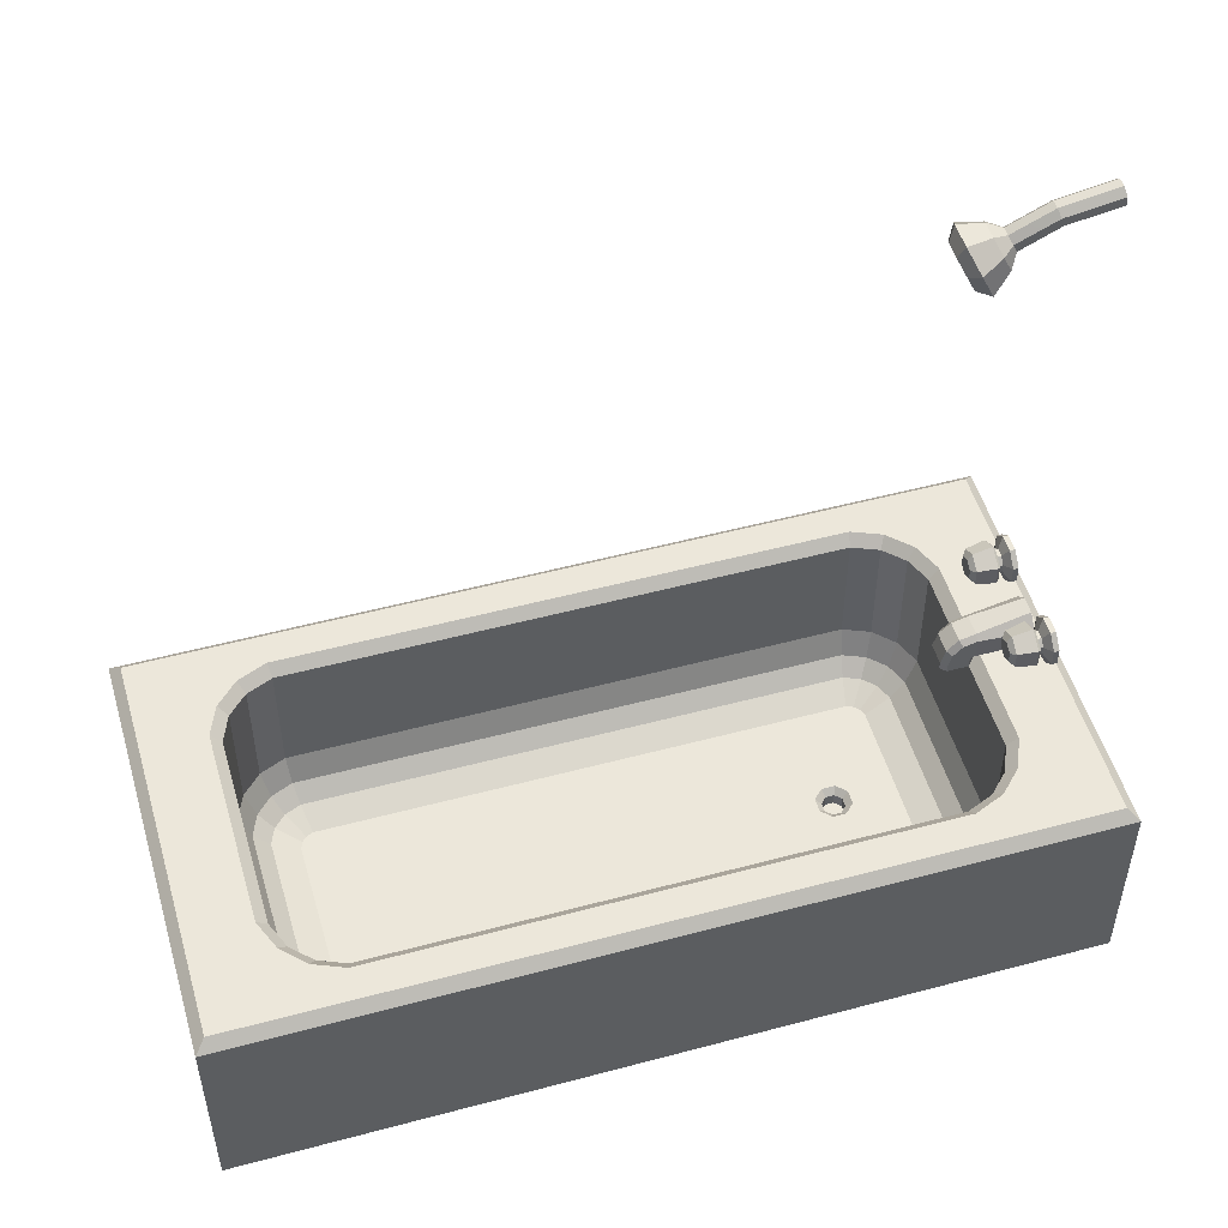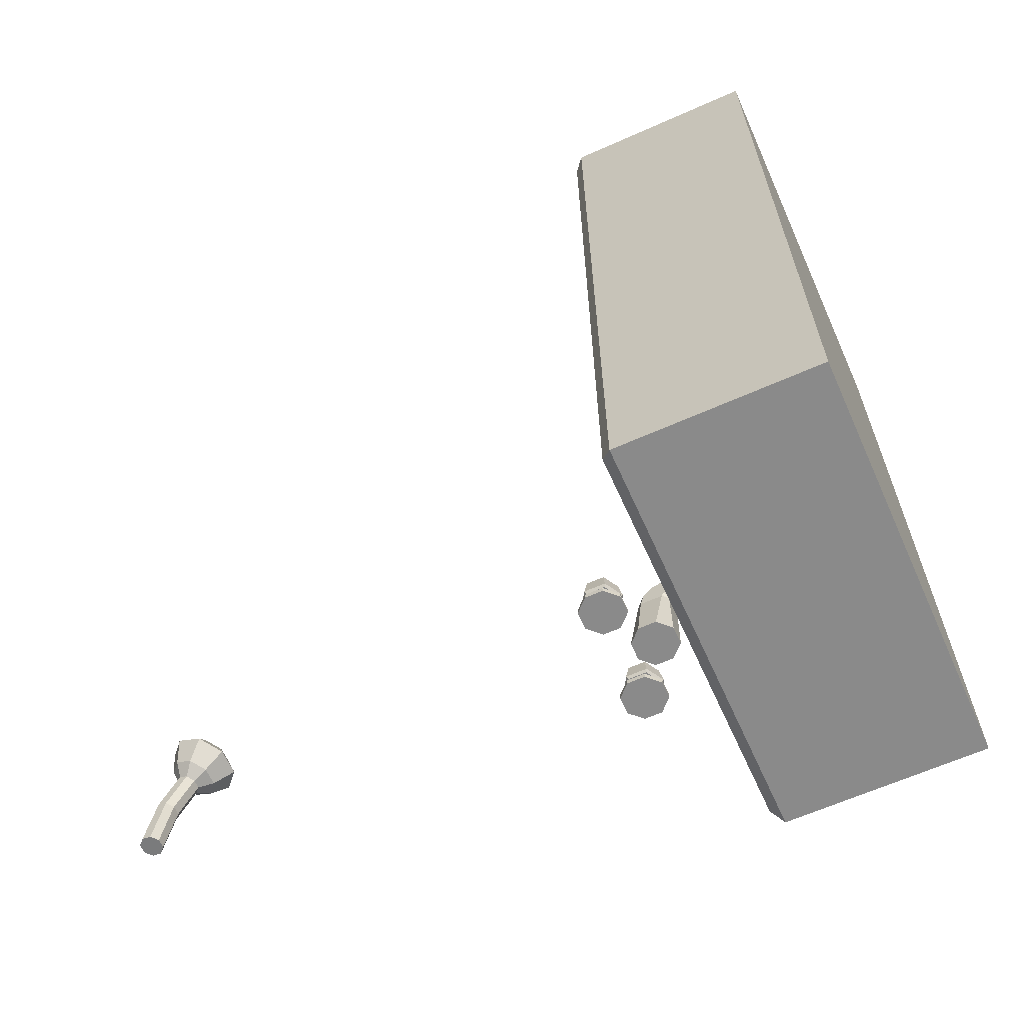
<metadata>
{"format":"obj","ext":"obj","renderer":"f3d","projection":"perspective","resolution":1024,"background":"white","views":[{"elev":51.4,"azim":73.8,"up":"+Y"},{"elev":-63.6,"azim":-65.8,"up":"+Z"}]}
</metadata>
<code>
o object1
g object1
v 0.025 1.757 -0.2467
v 0.01036 1.771 -0.2405
v 0.01036 1.814 -0.3308
v 0.025 1.8 -0.3352
v 0.01036 1.835 -0.4575
v 0.025 1.82 -0.4599
v -0.01036 1.835 -0.4575
v -0.01036 1.814 -0.3308
v -0.025 1.82 -0.4599
v -0.025 1.8 -0.3352
v -0.01036 1.771 -0.2405
v -0.025 1.757 -0.2468
v -0.02505 1.757 -0.2468
v -0.02076 1.782 -0.2072
v -0.05005 1.756 -0.2198
v 0.02066 1.782 -0.2072
v 0.03101 1.784 -0.1513
v -0.03112 1.784 -0.1513
v -0.02076 1.75 -0.1395
v 0.02066 1.75 -0.1395
v 0.04995 1.724 -0.1521
v -0.05005 1.724 -0.1521
v -0.05005 1.686 -0.1699
v -0.02076 1.66 -0.1825
v 0.02066 1.66 -0.1825
v 0.04995 1.686 -0.1699
v -5.388e-05 1.705 -0.161
v 0.07495 1.688 -0.1969
v 0.07495 1.744 -0.1702
v 0.04995 1.756 -0.2198
v 0.04995 1.719 -0.2376
v 0.025 1.739 -0.2556
v 0.02493 1.739 -0.2557
v 0.01036 1.766 -0.3459
v 0.01036 1.726 -0.262
v 0.025 1.78 -0.3415
v 0.025 1.8 -0.4634
v 0.01036 1.786 -0.4658
v -0.01036 1.786 -0.4658
v -0.01036 1.766 -0.3459
v -0.025 1.8 -0.4634
v -0.025 1.78 -0.3415
v -0.025 1.739 -0.2557
v -0.01036 1.726 -0.262
v 0.0103 1.726 -0.262
v 0.02066 1.692 -0.2502
v -0.01041 1.726 -0.262
v -0.02076 1.692 -0.2502
v -0.03112 1.648 -0.2159
v 0.03101 1.648 -0.2159
v -0.05005 1.719 -0.2376
v -0.07505 1.688 -0.1969
v -0.07505 1.744 -0.1702
v -0.02505 1.739 -0.2557
v 0 1.81 -0.4616
f 4 3 2
f 4 2 1
f 3 4 5
f 4 6 5
f 8 3 5
f 8 5 7
f 10 8 7
f 10 7 9
f 8 10 11
f 10 12 11
f 14 11 12
f 15 12 13
f 15 14 12
f 16 2 11
f 14 16 11
f 18 17 16
f 18 16 14
f 19 20 17
f 19 17 18
f 21 20 27
f 25 26 27
f 24 25 27
f 23 24 27
f 22 23 27
f 19 22 27
f 20 19 27
f 26 21 27
f 21 26 29
f 26 28 29
f 29 28 31
f 29 31 30
f 32 1 30
f 31 33 32
f 32 30 31
f 33 35 34
f 36 32 33
f 33 34 36
f 36 34 37
f 34 38 37
f 34 40 38
f 40 39 38
f 40 42 41
f 40 41 39
f 42 40 43
f 40 44 43
f 40 34 35
f 40 35 44
f 35 33 31
f 31 46 45
f 31 45 35
f 46 48 45
f 48 47 45
f 50 49 46
f 49 48 46
f 49 52 48
f 52 51 48
f 52 53 15
f 52 15 51
f 48 51 47
f 51 54 47
f 28 50 31
f 50 46 31
f 26 25 28
f 25 50 28
f 25 24 50
f 24 49 50
f 24 23 49
f 23 52 49
f 23 22 52
f 22 53 52
f 22 19 18
f 22 18 53
f 20 21 17
f 21 29 17
f 17 29 30
f 17 30 16
f 53 18 14
f 53 14 15
f 51 15 13
f 51 13 54
f 13 12 43
f 54 43 44
f 44 45 47
f 44 35 45
f 47 54 44
f 54 13 43
f 10 42 12
f 42 9 41
f 42 43 12
f 42 10 9
f 37 38 55
f 5 6 55
f 7 5 55
f 9 7 55
f 41 9 55
f 39 41 55
f 38 39 55
f 6 37 55
f 4 36 6
f 36 1 32
f 36 37 6
f 36 4 1
f 30 1 2
f 16 30 2
f 3 8 11
f 3 11 2
o object2
g object2
v -0.09216 0.6396 -0.4
v -0.09216 0.6604 -0.4
v -0.06716 0.6707 -0.4125
v -0.06716 0.6293 -0.4125
v -0.06716 0.6707 -0.425
v -0.06716 0.6293 -0.425
v -0.1379 0.7 -0.425
v -0.09645 0.7 -0.425
v -0.09645 0.6 -0.425
v -0.1379 0.6 -0.425
v -0.1672 0.6293 -0.425
v -0.1672 0.6707 -0.425
v -0.1172 0.65 -0.425
v -0.09645 0.7 -0.4125
v -0.1379 0.7 -0.4125
v -0.1068 0.675 -0.4
v -0.1275 0.675 -0.4
v -0.1275 0.675 -0.3875
v -0.1068 0.675 -0.3875
v -0.09216 0.6604 -0.3875
v -0.1422 0.65 -0.3875
v -0.1422 0.6396 -0.3875
v -0.1275 0.625 -0.3875
v -0.1068 0.625 -0.3875
v -0.09216 0.6396 -0.3875
v -0.09216 0.65 -0.3875
v -0.0798 0.65 -0.3875
v -0.0798 0.6284 -0.3875
v -0.1172 0.6069 -0.3875
v -0.1545 0.6284 -0.3875
v -0.1545 0.65 -0.3875
v -0.1422 0.6604 -0.3875
v -0.1545 0.6716 -0.3875
v -0.1172 0.6931 -0.3875
v -0.0798 0.6716 -0.3875
v -0.1422 0.6604 -0.4
v -0.1422 0.6396 -0.4
v -0.1672 0.6293 -0.4125
v -0.1672 0.6707 -0.4125
v -0.1275 0.625 -0.4
v -0.1379 0.6 -0.4125
v -0.1068 0.625 -0.4
v -0.09645 0.6 -0.4125
v -0.1594 0.6256 -0.3816
v -0.1172 0.6012 -0.3816
v -0.1172 0.6104 -0.3354
v -0.1514 0.6302 -0.3354
v -0.1391 0.6373 -0.325
v -0.1172 0.6246 -0.325
v -0.1391 0.6627 -0.325
v -0.1172 0.6754 -0.325
v -0.0952 0.6627 -0.325
v -0.0952 0.6373 -0.325
v -0.1172 0.65 -0.325
v -0.1514 0.6698 -0.3354
v -0.1172 0.6896 -0.3354
v -0.1172 0.6988 -0.3816
v -0.1594 0.6744 -0.3816
v -0.08289 0.6698 -0.3354
v -0.07487 0.6744 -0.3816
v -0.08289 0.6302 -0.3354
v -0.07487 0.6256 -0.3816
f 59 58 56
f 58 57 56
f 61 60 59
f 60 58 59
f 62 63 68
f 66 67 68
f 65 66 68
f 64 65 68
f 61 64 68
f 60 61 68
f 63 60 68
f 67 62 68
f 63 62 69
f 62 70 69
f 69 70 71
f 70 72 71
f 71 72 74
f 72 73 74
f 57 71 75
f 71 74 75
f 86 76 77
f 85 77 78
f 78 79 84
f 79 83 84
f 80 82 83
f 90 82 75
f 74 89 90
f 73 88 89
f 73 87 88
f 74 73 89
f 90 75 74
f 82 81 75
f 80 81 82
f 79 80 83
f 78 84 85
f 87 86 88
f 87 76 86
f 85 86 77
f 92 77 76
f 76 87 91
f 91 92 76
f 94 93 91
f 93 92 91
f 93 96 95
f 93 95 92
f 96 98 97
f 96 97 95
f 97 56 80
f 97 80 79
f 95 97 79
f 95 79 78
f 92 95 78
f 92 78 77
f 100 99 84
f 99 85 84
f 101 102 100
f 102 99 100
f 104 103 101
f 103 102 101
f 108 107 109
f 103 104 109
f 105 103 109
f 106 105 109
f 107 106 109
f 104 108 109
f 105 106 111
f 105 111 110
f 110 111 112
f 110 112 113
f 111 114 115
f 111 115 112
f 114 116 115
f 116 117 115
f 106 107 114
f 106 114 111
f 107 108 114
f 108 116 114
f 108 104 116
f 104 101 116
f 103 105 110
f 103 110 102
f 116 101 117
f 101 100 117
f 102 110 113
f 102 113 99
f 117 100 83
f 100 84 83
f 117 83 82
f 82 90 115
f 115 117 82
f 112 115 90
f 112 90 89
f 113 112 89
f 113 89 88
f 86 85 99
f 99 113 86
f 113 88 86
f 72 91 73
f 91 87 73
f 70 94 72
f 94 91 72
f 62 67 70
f 67 94 70
f 67 66 94
f 66 93 94
f 66 65 96
f 66 96 93
f 65 64 98
f 65 98 96
f 64 61 59
f 64 59 98
f 60 63 58
f 63 69 58
f 98 59 56
f 98 56 97
f 81 80 56
f 56 57 81
f 57 75 81
f 58 69 57
f 69 71 57
o object3
g object3
v 0.025 0.5062 -0.225
v -0.025 0.5062 -0.225
v -0.0375 0.5062 -0.2375
v -0.0375 0.5062 -0.2875
v -0.025 0.5062 -0.3
v 0.025 0.5062 -0.3
v 0.0375 0.5062 -0.2875
v 0.0375 0.5062 -0.2375
v 0 0.5062 -0.2625
v -0.025 0.525 -0.225
v 0.025 0.525 -0.225
v -0.025 0.5625 -0.235
v 0.025 0.5625 -0.235
v -0.0375 0.5563 -0.2459
v -0.0375 0.525 -0.2375
v -0.025 0.59 -0.2625
v -0.0375 0.5791 -0.2687
v -0.025 0.6 -0.3
v -0.0375 0.5875 -0.3
v 0.025 0.6 -0.3
v 0.025 0.59 -0.2625
v -0.02071 0.625 -0.425
v 0.02071 0.625 -0.425
v 0.05 0.5957 -0.425
v -0.05 0.5957 -0.425
v -0.05 0.5543 -0.425
v -0.02071 0.525 -0.425
v 0.02071 0.525 -0.425
v 0.05 0.5543 -0.425
v 0 0.575 -0.425
v -0.0375 0.5375 -0.3
v -0.025 0.525 -0.3
v -0.0375 0.5358 -0.2938
v -0.0375 0.5312 -0.2892
v -0.0375 0.525 -0.2875
v 0.025 0.525 -0.3
v 0.0375 0.5375 -0.3
v 0.0375 0.5358 -0.2938
v 0.0375 0.5312 -0.2892
v 0.0375 0.525 -0.2875
v 0.0375 0.5875 -0.3
v 0.0375 0.5791 -0.2687
v 0.0375 0.5563 -0.2459
v 0.0375 0.525 -0.2375
f 118 119 126
f 124 125 126
f 123 124 126
f 122 123 126
f 121 122 126
f 120 121 126
f 119 120 126
f 125 118 126
f 119 118 128
f 119 128 127
f 127 128 130
f 127 130 129
f 131 132 127
f 127 129 131
f 133 134 131
f 129 133 131
f 135 136 134
f 133 135 134
f 133 138 137
f 133 137 135
f 135 137 140
f 135 140 139
f 146 145 147
f 140 141 147
f 139 140 147
f 142 139 147
f 143 142 147
f 144 143 147
f 145 144 147
f 141 146 147
f 148 136 143
f 136 142 143
f 149 148 144
f 148 143 144
f 149 150 148
f 149 151 150
f 149 152 151
f 153 149 145
f 149 144 145
f 154 153 145
f 154 145 146
f 154 155 153
f 155 156 153
f 156 157 153
f 158 154 146
f 158 146 141
f 137 158 141
f 137 141 140
f 159 158 137
f 159 137 138
f 160 159 138
f 160 138 130
f 136 135 142
f 135 139 142
f 129 130 138
f 129 138 133
f 128 161 160
f 160 130 128
f 118 125 161
f 118 161 128
f 125 124 157
f 157 156 159
f 155 154 159
f 154 158 159
f 159 160 161
f 156 155 159
f 159 161 157
f 161 125 157
f 124 123 157
f 123 153 157
f 123 122 153
f 122 149 153
f 122 121 152
f 122 152 149
f 152 121 120
f 134 151 152
f 134 150 151
f 134 148 150
f 134 136 148
f 132 131 134
f 152 132 134
f 152 120 132
f 120 119 132
f 119 127 132
o object4
g object4
v -0.3014 0.475 1.274
v -0.2377 0.475 1.3
v -0.2377 0.1773 1.3
v -0.3014 0.1773 1.274
v -0.3155 0.5 1.295
v -0.2427 0.5 1.325
v -0.4 0.5 0.5
v -0.4 0.5 1.168
v -0.3698 0.5 1.241
v 0.2427 0.5 1.325
v 0.3155 0.5 1.295
v 0.3698 0.5 1.241
v 0.4 0.5 1.168
v 0.4 0.5 0.5
v 0.475 0.5 0.5
v 0.475 0.5 1.475
v -0.475 0.5 1.475
v -0.475 0.5 0.5
v 0.4 0.5 -0.1677
v 0.3698 0.5 -0.2405
v 0.3155 0.5 -0.2948
v 0.2427 0.5 -0.325
v -0.2427 0.5 -0.325
v -0.3155 0.5 -0.2948
v -0.3698 0.5 -0.2405
v -0.4 0.5 -0.1677
v -0.475 0.5 -0.475
v 0.475 0.5 -0.475
v 0.3014 0.475 1.274
v 0.2377 0.475 1.3
v 0.3014 0.1773 1.274
v 0.2377 0.1773 1.3
v 0.2864 0.1136 1.251
v 0.2325 0.1136 1.274
v 0.2653 0.07636 1.22
v 0.2251 0.07636 1.236
v 0.2293 0.05 1.166
v 0.2124 0.05 1.173
v -0.04 0.05 -0.02272
v -0.04 0.05 -0.006152
v -0.01657 0.05 0.01728
v 0.01657 0.05 0.01728
v 0.04 0.05 -0.006152
v 0.04 0.05 -0.02272
v 0.2477 0.05 -0.02272
v 0.2477 0.05 1.137
v 0.2407 0.05 1.154
v -0.2124 0.05 1.173
v -0.2293 0.05 1.166
v -0.2407 0.05 1.154
v -0.2477 0.05 1.137
v -0.2477 0.05 -0.02272
v 0.04 0.05 -0.03929
v 0.01657 0.05 -0.06272
v -0.01657 0.05 -0.06272
v -0.04 0.05 -0.03929
v -0.2477 0.05 -0.1374
v -0.2407 0.05 -0.1543
v -0.2293 0.05 -0.1657
v -0.2124 0.05 -0.1727
v 0.2124 0.05 -0.1727
v 0.2293 0.05 -0.1657
v 0.2407 0.05 -0.1543
v 0.2477 0.05 -0.1374
v 0.01036 0.035 0.002279
v -0.01036 0.035 0.002279
v -0.01036 0.005 0.002279
v 0.01036 0.005 0.002279
v 0.025 0.005 -0.03308
v 0.01036 0.005 -0.04772
v -0.01036 0.005 -0.04772
v -0.025 0.005 -0.03308
v -0.025 0.005 -0.01237
v 0.025 0.005 -0.01237
v 0 0.005 -0.02272
v 0.01036 0.035 -0.04772
v 0.025 0.035 -0.03308
v 0.025 0.035 -0.01237
v -0.025 0.035 -0.01237
v -0.025 0.035 -0.03308
v -0.01036 0.035 -0.04772
v -0.3114 0.07636 1.15
v -0.2947 0.07636 1.19
v -0.3486 0.1136 1.157
v -0.3263 0.1136 1.211
v -0.2653 0.07636 1.22
v -0.2864 0.1136 1.251
v -0.2251 0.07636 1.236
v -0.2325 0.1136 1.274
v -0.3486 0.1773 1.226
v -0.375 0.1773 1.163
v -0.375 0.475 1.163
v -0.3486 0.475 1.226
v -0.375 0.475 -0.1627
v -0.375 0.1773 -0.1627
v -0.3486 0.475 -0.2264
v -0.3486 0.1773 -0.2264
v -0.3014 0.475 -0.2736
v -0.3014 0.1773 -0.2736
v -0.2377 0.475 -0.3
v -0.2377 0.1773 -0.3
v 0.2377 0.475 -0.3
v 0.2377 0.1773 -0.3
v -0.2325 0.1136 -0.2736
v 0.2325 0.1136 -0.2736
v -0.2251 0.07636 -0.2364
v 0.2251 0.07636 -0.2364
v -0.2653 0.07636 -0.2197
v -0.2864 0.1136 -0.2513
v -0.2947 0.07636 -0.1903
v -0.3263 0.1136 -0.2114
v -0.3114 0.07636 -0.1501
v -0.3486 0.1136 -0.1575
v 0.2653 0.07636 -0.2197
v 0.2864 0.1136 -0.2513
v 0.2947 0.07636 -0.1903
v 0.3263 0.1136 -0.2114
v 0.3486 0.1773 -0.2264
v 0.3014 0.1773 -0.2736
v 0.3486 0.475 -0.2264
v 0.3014 0.475 -0.2736
v 0.375 0.475 -0.1627
v 0.375 0.1773 -0.1627
v 0.375 0.475 1.163
v 0.375 0.1773 1.163
v 0.3486 0.475 1.226
v 0.3486 0.1773 1.226
v 0.3486 0.1136 1.157
v 0.3263 0.1136 1.211
v 0.3114 0.07636 1.15
v 0.2947 0.07636 1.19
v 0.3114 0.07636 -0.1501
v 0.3486 0.1136 -0.1575
v -0.5 0.475 1.5
v 0.5 0.475 1.5
v 0.5 0 1.5
v -0.5 0 1.5
v -0.5 0 -0.5
v 0.5 0 -0.5
v -0.5 0.475 -0.5
v 0.5 0.475 -0.5
f 162 163 164
f 162 164 165
f 166 167 163
f 166 163 162
f 176 175 174
f 177 174 173
f 178 177 167
f 179 178 169
f 188 179 187
f 189 188 183
f 189 181 180
f 189 182 181
f 189 183 182
f 188 184 183
f 188 185 184
f 188 186 185
f 188 187 186
f 179 168 187
f 169 168 179
f 178 170 169
f 178 166 170
f 178 167 166
f 177 171 167
f 177 172 171
f 177 173 172
f 176 189 180
f 180 175 176
f 177 176 174
f 171 172 191
f 172 190 191
f 191 190 192
f 191 192 193
f 194 195 192
f 195 193 192
f 196 197 194
f 197 195 194
f 198 199 196
f 199 197 196
f 198 208 207
f 207 202 201
f 201 200 212
f 212 209 199
f 211 210 209
f 212 211 209
f 221 200 217
f 222 221 216
f 222 216 215
f 215 214 222
f 214 205 222
f 205 206 222
f 206 225 222
f 225 224 223
f 225 223 222
f 221 217 216
f 221 218 213
f 220 219 218
f 221 220 218
f 221 213 200
f 200 213 212
f 207 203 202
f 207 204 203
f 207 205 204
f 201 212 207
f 212 199 207
f 207 206 205
f 199 198 207
f 202 203 226
f 202 226 227
f 229 228 226
f 228 227 226
f 230 231 236
f 229 235 236
f 228 229 236
f 234 228 236
f 233 234 236
f 232 233 236
f 231 232 236
f 235 230 236
f 231 230 238
f 231 238 237
f 230 235 239
f 230 239 238
f 234 233 240
f 233 241 240
f 233 232 241
f 232 242 241
f 232 231 242
f 231 237 242
f 235 229 226
f 235 226 239
f 228 234 227
f 234 240 227
f 203 204 226
f 204 239 226
f 205 214 238
f 205 238 239
f 239 204 205
f 214 215 238
f 215 237 238
f 215 216 237
f 216 242 237
f 216 217 241
f 216 241 242
f 241 217 200
f 200 201 240
f 200 240 241
f 201 202 227
f 201 227 240
f 211 212 244
f 212 243 244
f 244 243 246
f 243 245 246
f 247 244 248
f 244 246 248
f 249 247 250
f 247 248 250
f 248 246 165
f 246 251 165
f 246 245 251
f 245 252 251
f 253 254 252
f 254 251 252
f 252 256 253
f 256 255 253
f 257 255 256
f 257 256 258
f 259 257 258
f 259 258 260
f 261 259 260
f 261 260 262
f 262 264 261
f 264 263 261
f 265 266 264
f 265 264 262
f 267 268 266
f 267 266 265
f 269 267 265
f 269 265 270
f 271 269 272
f 269 270 272
f 273 271 274
f 271 272 274
f 268 275 276
f 268 276 266
f 275 277 278
f 275 278 276
f 276 278 279
f 276 279 280
f 281 282 279
f 282 280 279
f 283 281 284
f 281 279 284
f 285 283 286
f 283 284 286
f 287 285 286
f 287 286 288
f 289 290 288
f 289 288 286
f 291 292 290
f 291 290 289
f 293 291 289
f 293 289 294
f 286 284 289
f 284 294 289
f 278 294 284
f 278 284 279
f 277 293 294
f 277 294 278
f 266 276 280
f 266 280 264
f 282 263 280
f 263 264 280
f 270 265 262
f 270 262 260
f 272 270 258
f 270 260 258
f 274 272 256
f 272 258 256
f 245 274 252
f 274 256 252
f 243 273 245
f 273 274 245
f 213 218 273
f 213 273 243
f 243 212 213
f 218 219 273
f 219 271 273
f 219 220 269
f 219 269 271
f 220 221 267
f 220 267 269
f 221 222 268
f 221 268 267
f 222 223 275
f 222 275 268
f 223 224 277
f 223 277 275
f 224 225 293
f 224 293 277
f 293 225 206
f 206 207 291
f 291 293 206
f 207 208 292
f 207 292 291
f 209 210 249
f 210 247 249
f 210 211 247
f 211 244 247
f 208 198 292
f 198 196 292
f 249 197 199
f 249 199 209
f 292 196 194
f 292 194 290
f 197 249 195
f 249 250 195
f 290 194 192
f 290 192 288
f 164 193 195
f 164 195 250
f 190 287 288
f 190 288 192
f 172 173 190
f 173 287 190
f 173 174 287
f 174 285 287
f 285 174 175
f 175 180 283
f 175 283 285
f 180 181 283
f 181 281 283
f 181 182 281
f 182 282 281
f 182 183 282
f 183 263 282
f 261 263 183
f 261 183 184
f 184 185 259
f 184 259 261
f 185 186 257
f 185 257 259
f 186 187 255
f 186 255 257
f 255 187 168
f 168 169 253
f 253 255 168
f 169 170 254
f 169 254 253
f 295 296 177
f 295 177 178
f 298 297 295
f 297 296 295
f 297 298 300
f 298 299 300
f 301 302 299
f 302 300 299
f 295 301 298
f 301 299 298
f 297 300 296
f 300 302 296
f 295 178 179
f 179 188 301
f 179 301 295
f 188 189 302
f 188 302 301
f 302 189 176
f 176 177 296
f 296 302 176
f 170 166 162
f 170 162 254
f 167 171 191
f 167 191 163
f 254 162 165
f 254 165 251
f 250 248 165
f 250 165 164
f 163 191 164
f 191 193 164
o object5
g object5
v 0.1275 0.625 -0.4
v 0.1068 0.625 -0.4
v 0.1068 0.625 -0.3875
v 0.1275 0.625 -0.3875
v 0.1422 0.65 -0.3875
v 0.1422 0.6396 -0.3875
v 0.09216 0.6396 -0.3875
v 0.09216 0.65 -0.3875
v 0.0798 0.65 -0.3875
v 0.0798 0.6284 -0.3875
v 0.1172 0.6069 -0.3875
v 0.1545 0.6284 -0.3875
v 0.1545 0.65 -0.3875
v 0.09216 0.6604 -0.3875
v 0.1068 0.675 -0.3875
v 0.1275 0.675 -0.3875
v 0.1422 0.6604 -0.3875
v 0.1545 0.6716 -0.3875
v 0.1172 0.6931 -0.3875
v 0.0798 0.6716 -0.3875
v 0.09216 0.6396 -0.4
v 0.09216 0.6604 -0.4
v 0.06716 0.6707 -0.4125
v 0.06716 0.6293 -0.4125
v 0.09645 0.6 -0.4125
v 0.06716 0.6293 -0.425
v 0.09645 0.6 -0.425
v 0.1379 0.6 -0.4125
v 0.1379 0.6 -0.425
v 0.1672 0.6293 -0.4125
v 0.1672 0.6293 -0.425
v 0.1422 0.6396 -0.4
v 0.1422 0.6604 -0.4
v 0.1672 0.6707 -0.4125
v 0.1275 0.675 -0.4
v 0.1379 0.7 -0.4125
v 0.1068 0.675 -0.4
v 0.09645 0.7 -0.4125
v 0.1379 0.7 -0.425
v 0.09645 0.7 -0.425
v 0.06716 0.6707 -0.425
v 0.1672 0.6707 -0.425
v 0.1172 0.65 -0.425
v 0.1172 0.6988 -0.3816
v 0.1594 0.6744 -0.3816
v 0.1514 0.6698 -0.3354
v 0.1172 0.6896 -0.3354
v 0.1514 0.6302 -0.3354
v 0.1594 0.6256 -0.3816
v 0.1172 0.6104 -0.3354
v 0.1172 0.6012 -0.3816
v 0.08289 0.6302 -0.3354
v 0.07487 0.6256 -0.3816
v 0.08289 0.6698 -0.3354
v 0.07487 0.6744 -0.3816
v 0.0952 0.6373 -0.325
v 0.0952 0.6627 -0.325
v 0.1172 0.6754 -0.325
v 0.1172 0.6246 -0.325
v 0.1391 0.6373 -0.325
v 0.1391 0.6627 -0.325
v 0.1172 0.65 -0.325
f 306 305 303
f 305 304 303
f 308 307 315
f 320 315 319
f 321 320 318
f 322 321 317
f 317 316 322
f 316 310 311
f 312 311 309
f 313 312 305
f 314 313 306
f 313 305 306
f 312 309 305
f 311 310 309
f 316 311 322
f 321 318 317
f 320 319 318
f 315 307 319
f 306 308 314
f 308 315 314
f 323 309 310
f 310 316 324
f 310 324 323
f 323 324 326
f 324 325 326
f 304 323 327
f 323 326 327
f 327 326 329
f 326 328 329
f 330 327 331
f 327 329 331
f 332 330 333
f 330 331 333
f 334 303 332
f 303 330 332
f 335 334 336
f 334 332 336
f 337 335 336
f 337 336 338
f 339 337 338
f 339 338 340
f 340 338 341
f 340 341 342
f 325 340 342
f 325 342 343
f 338 336 344
f 338 344 341
f 336 332 344
f 332 333 344
f 344 333 345
f 342 341 345
f 343 342 345
f 328 343 345
f 329 328 345
f 331 329 345
f 333 331 345
f 341 344 345
f 326 325 328
f 325 343 328
f 324 339 340
f 324 340 325
f 316 317 339
f 316 339 324
f 317 318 337
f 317 337 339
f 318 319 335
f 318 335 337
f 307 308 334
f 307 334 335
f 335 319 307
f 320 321 347
f 321 346 347
f 347 346 348
f 346 349 348
f 351 347 350
f 347 348 350
f 353 351 350
f 353 350 352
f 355 353 352
f 355 352 354
f 357 355 354
f 357 354 356
f 356 354 358
f 356 358 359
f 349 356 360
f 356 359 360
f 361 362 364
f 359 358 364
f 360 359 364
f 363 360 364
f 362 363 364
f 358 361 364
f 354 352 361
f 354 361 358
f 352 350 362
f 352 362 361
f 350 348 362
f 348 363 362
f 348 349 363
f 349 360 363
f 346 357 349
f 357 356 349
f 321 322 346
f 322 357 346
f 311 312 355
f 311 355 357
f 357 322 311
f 312 313 353
f 312 353 355
f 313 314 351
f 313 351 353
f 351 314 315
f 315 320 347
f 315 347 351
f 308 306 334
f 306 303 334
f 303 304 330
f 304 327 330
f 305 309 304
f 309 323 304

</code>
